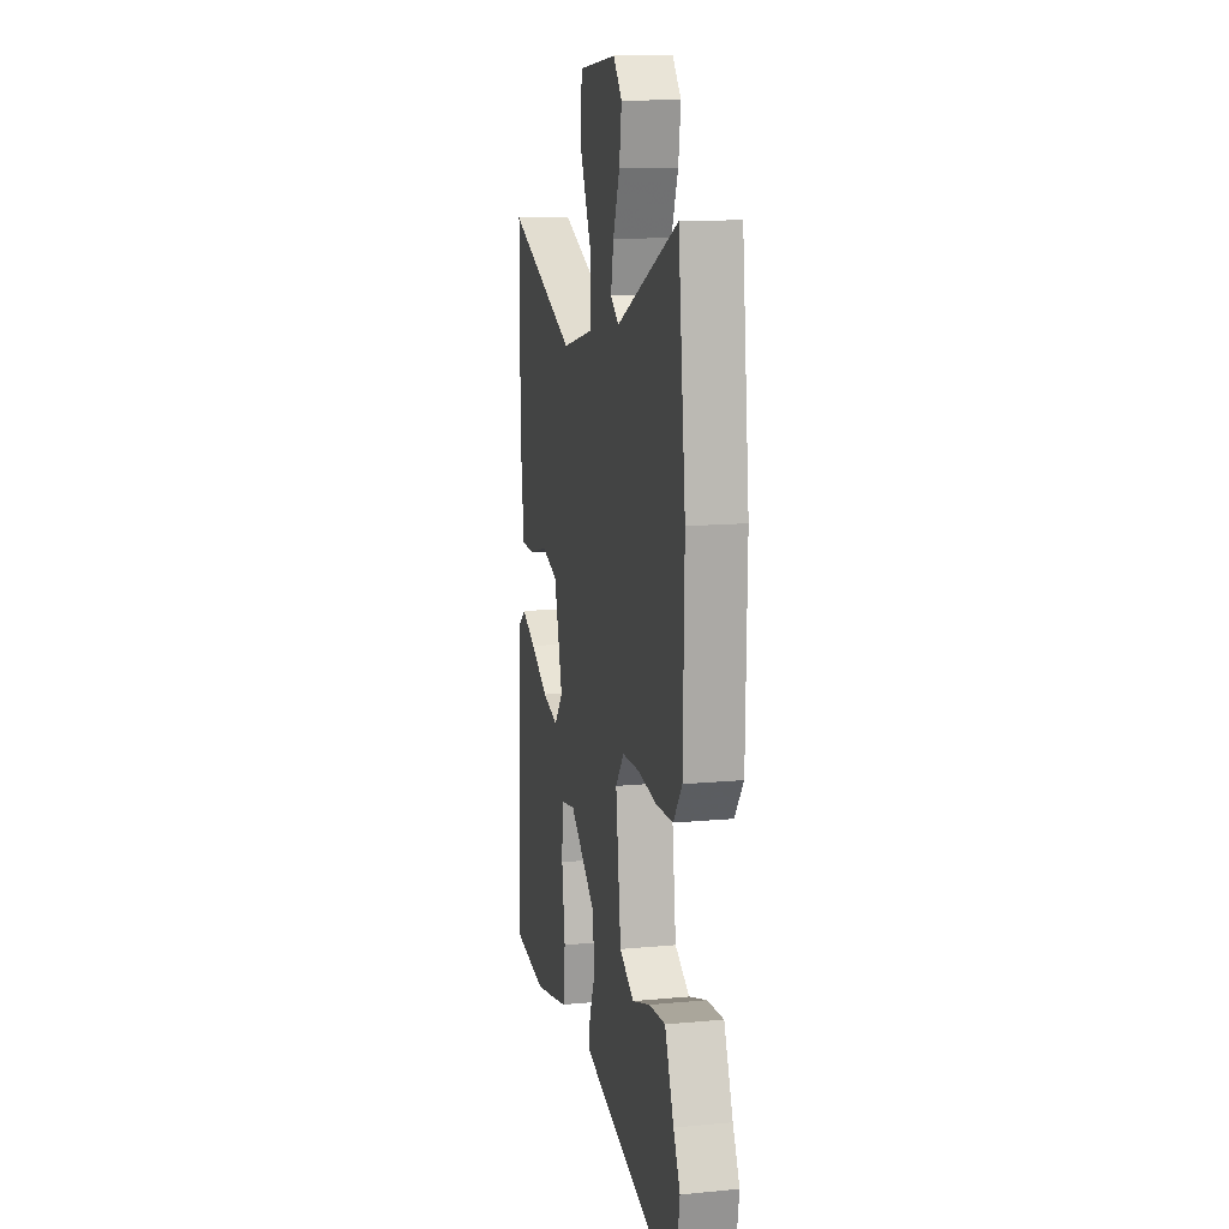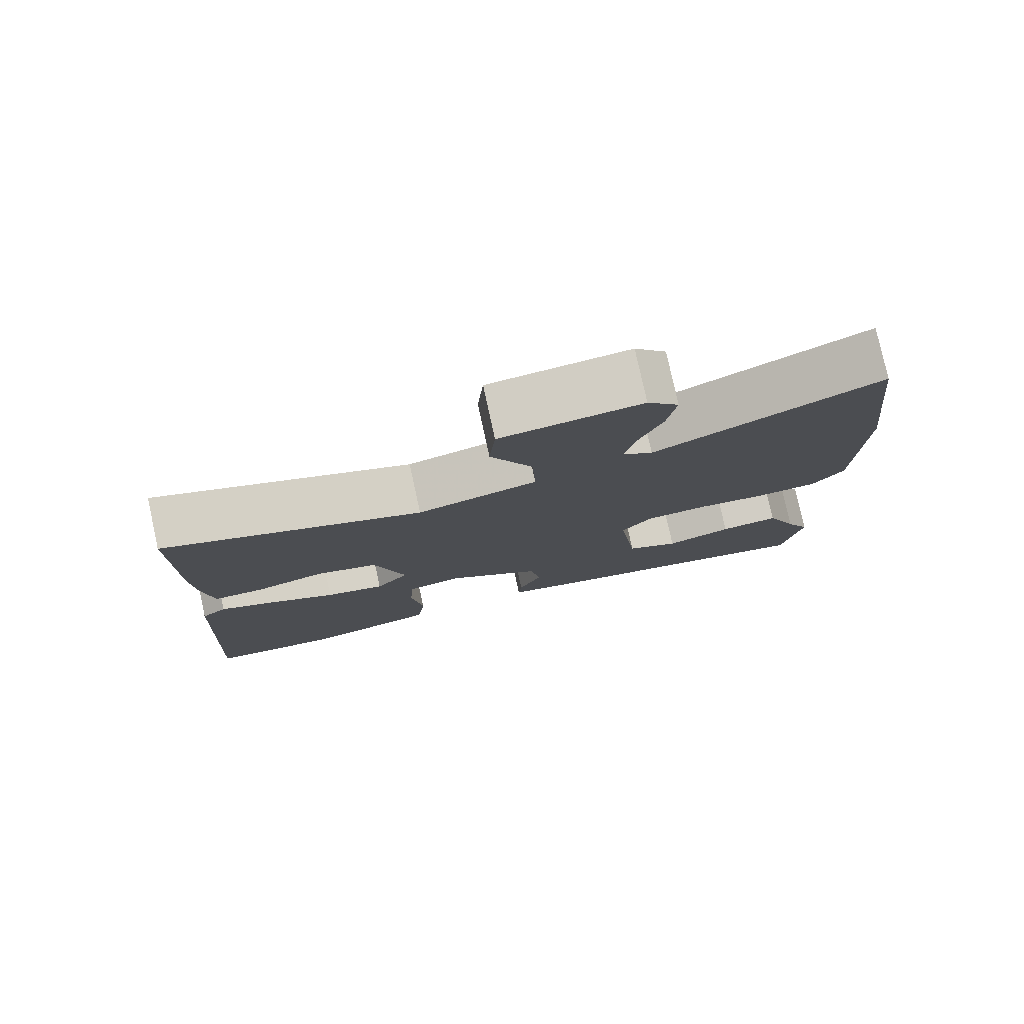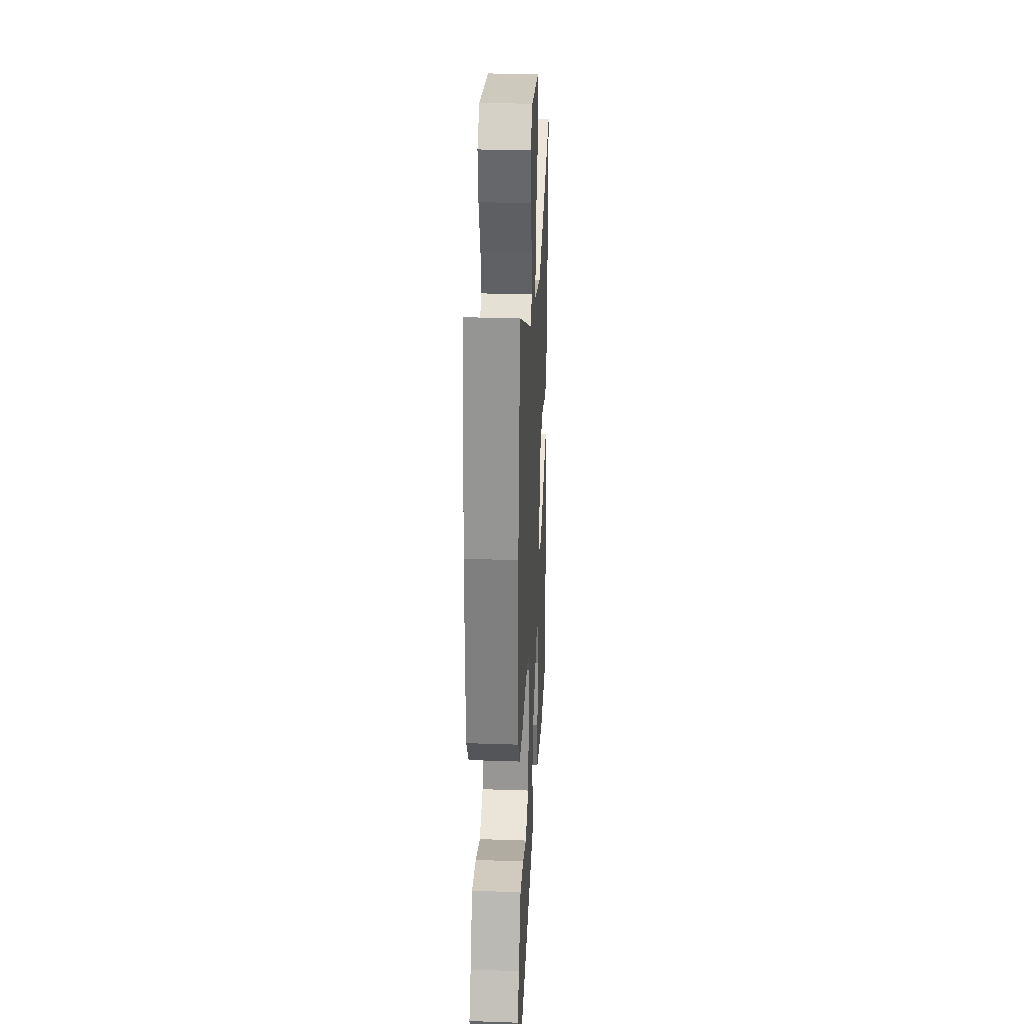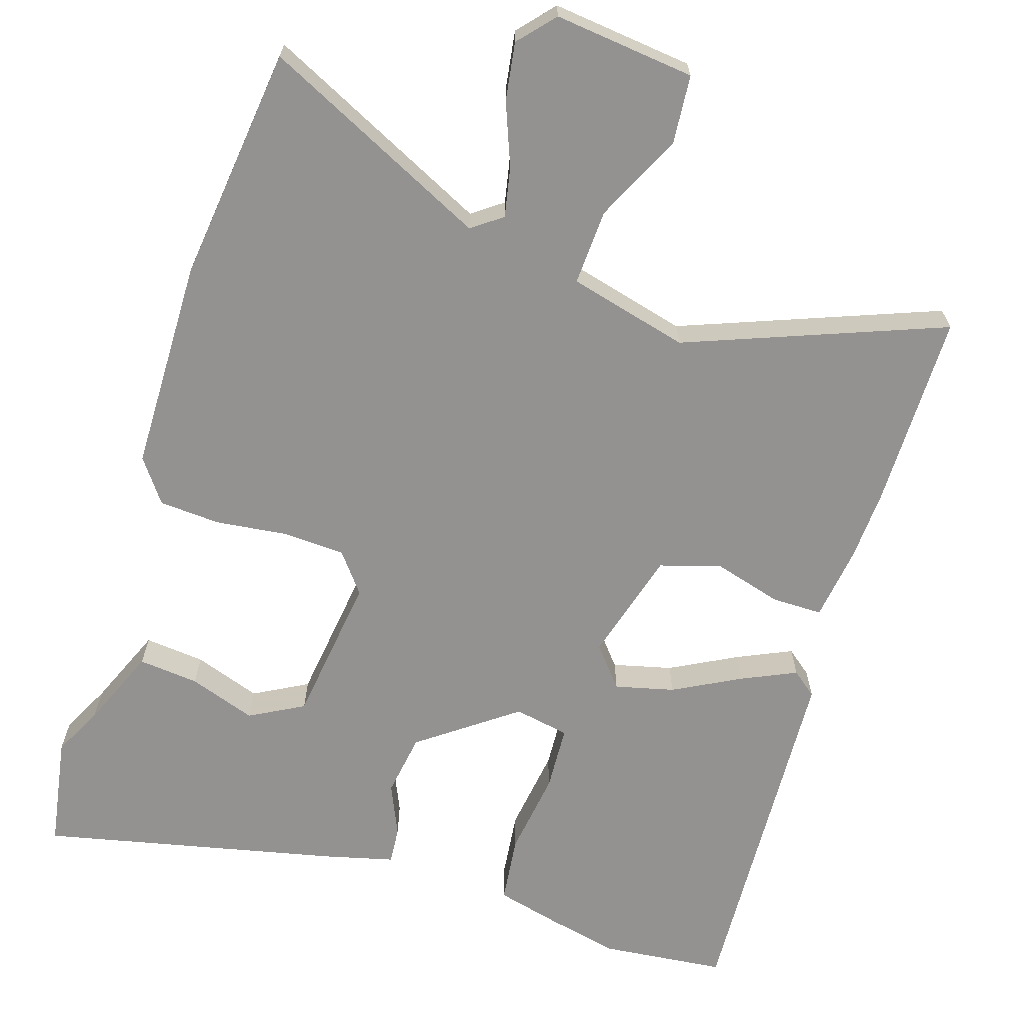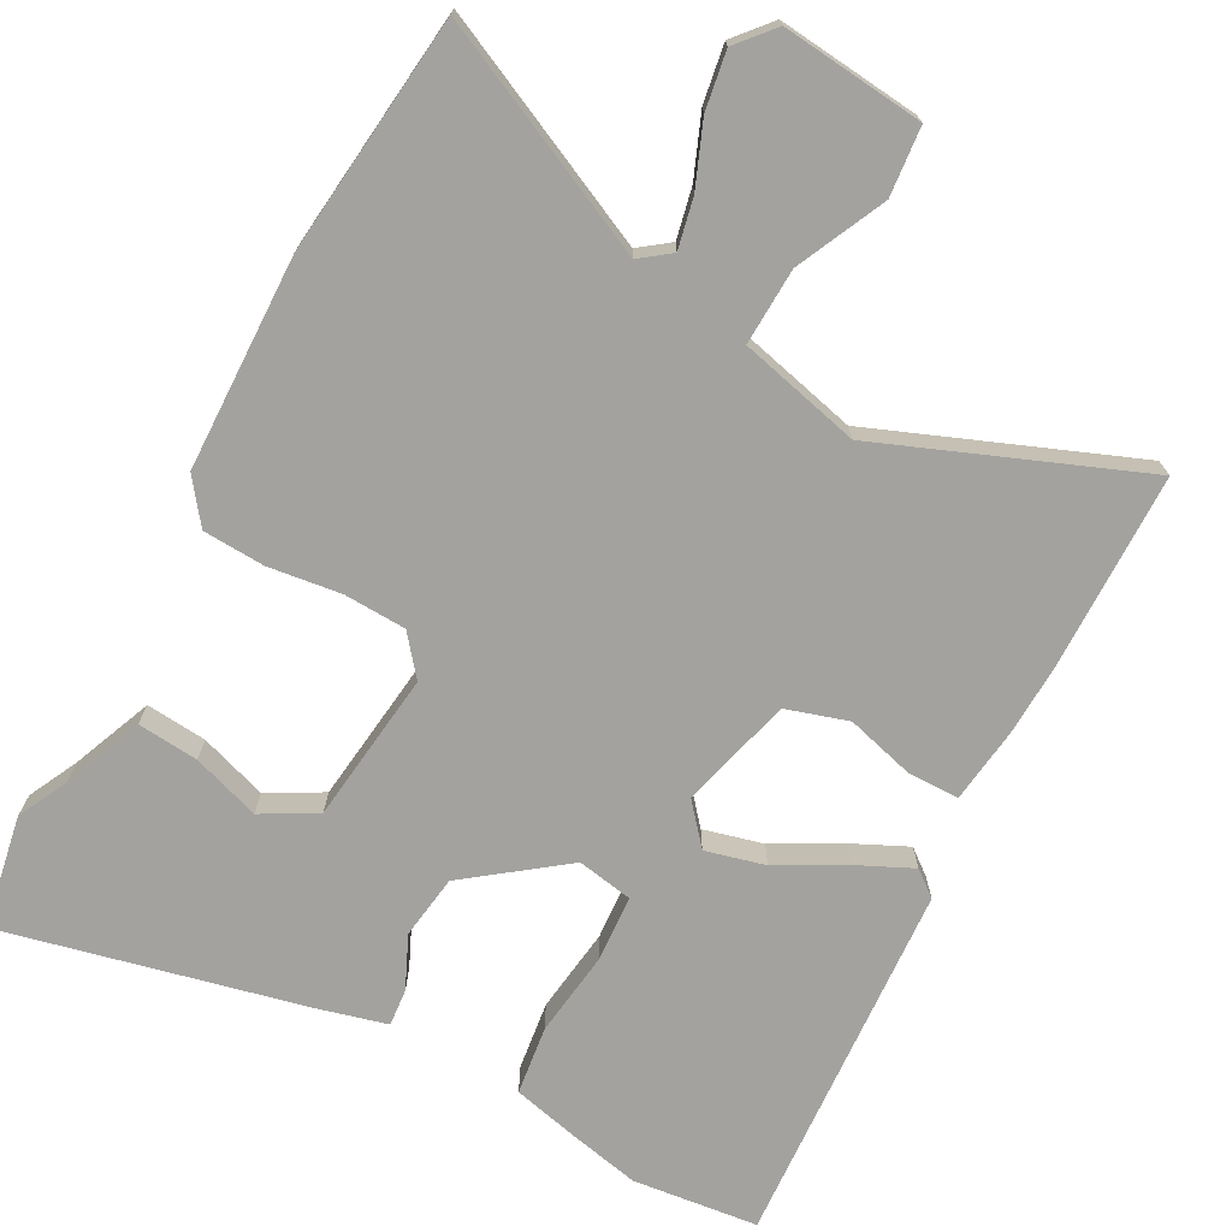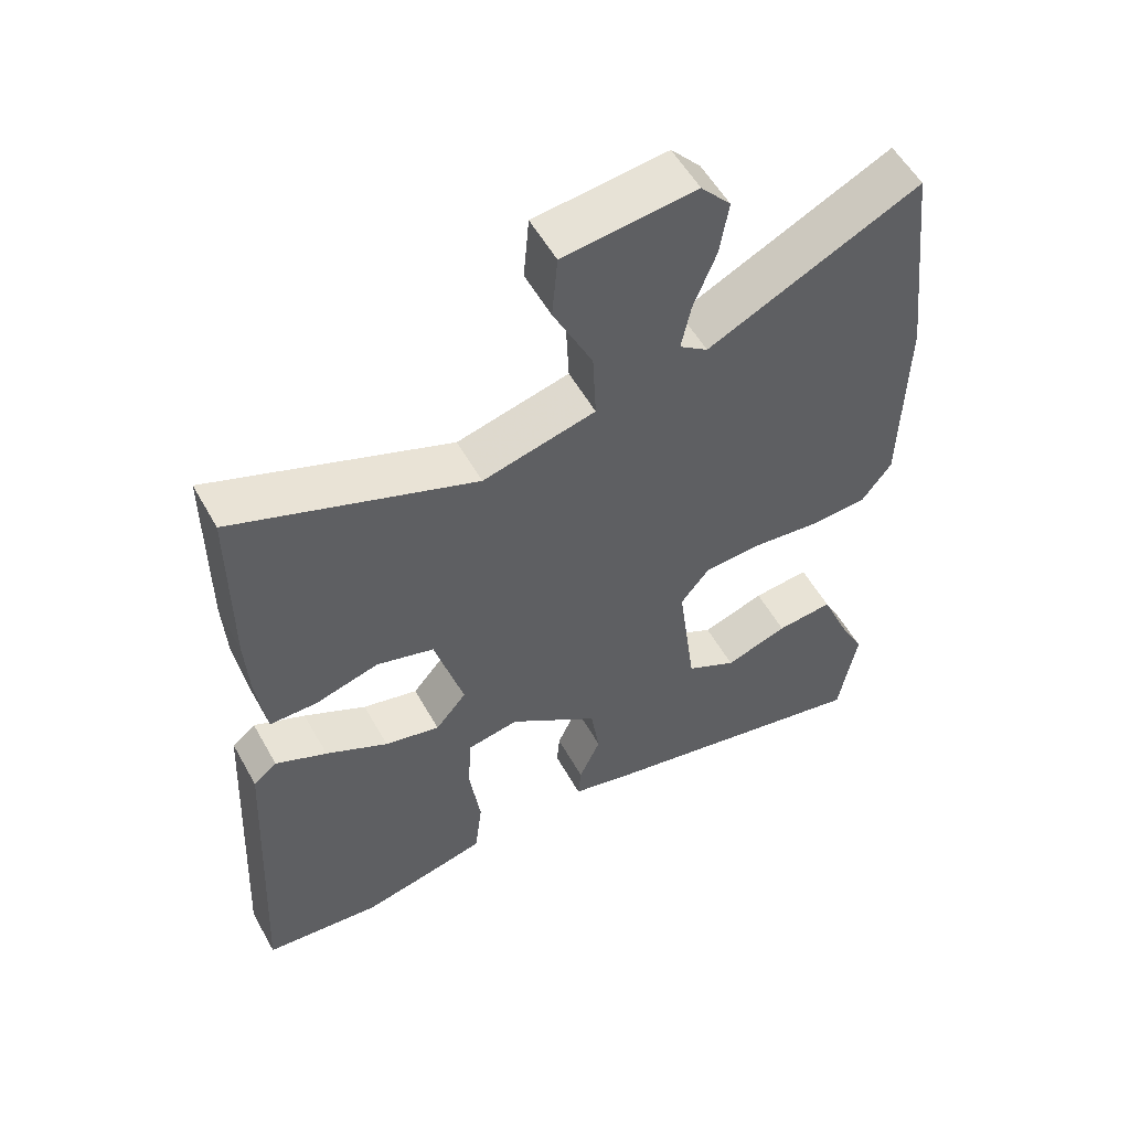
<metadata>
{"format":"obj","ext":"obj","renderer":"f3d","projection":"perspective","resolution":1024,"background":"white","views":[{"elev":13.5,"azim":-101.9,"up":"+Z"},{"elev":79.1,"azim":167.6,"up":"+Z"},{"elev":28.9,"azim":-87.1,"up":"+Z"},{"elev":-66.5,"azim":-17.7,"up":"+Y"},{"elev":-72.5,"azim":-27.8,"up":"+Y"},{"elev":55.4,"azim":151.1,"up":"+Z"}]}
</metadata>
<code>
v 0.5 0.07 0.591
v 0.501 0.07 0.325
v 0.496 0.07 0.229
v 0.482 0.07 0.127
v 0.413 0.07 0.127
v 0.321 0.07 0.153
v 0.238 0.07 0.128
v 0.196 0.07 -0.023
v 0.241 0.07 -0.077
v 0.321 0.07 -0.057
v 0.411 0.07 -0.009
v 0.485 0.07 0.025
v 0.519 0.07 -0.002
v 0.545 0.07 -0.495
v 0.376 0.07 -0.513
v 0.277 0.07 -0.491
v 0.192 0.07 -0.47
v 0.181 0.07 -0.378
v 0.197 0.07 -0.263
v 0.192 0.07 -0.174
v 0.117 0.07 -0.16
v -0.013 0.07 -0.256
v -0.026 0.07 -0.342
v 0.005 0.07 -0.412
v 0.009 0.07 -0.462
v -0.085 0.07 -0.486
v -0.487 0.07 -0.576
v -0.513 0.07 -0.424
v -0.479 0.07 -0.357
v -0.434 0.07 -0.249
v -0.352 0.07 -0.257
v -0.261 0.07 -0.288
v -0.188 0.07 -0.248
v -0.162 0.07 -0.045
v -0.204 0.07 0.008
v -0.288 0.07 0.012
v -0.386 0.07 0
v -0.469 0.07 0.005
v -0.512 0.07 0.063
v -0.517 0.07 0.352
v -0.48 0.07 0.672
v -0.173 0.07 0.524
v -0.132 0.07 0.554
v -0.146 0.07 0.622
v -0.179 0.07 0.706
v -0.191 0.07 0.784
v -0.148 0.07 0.833
v 0.043 0.07 0.812
v 0.051 0.07 0.719
v -0.006 0.07 0.6
v -0.011 0.07 0.497
v 0.152 0.07 0.456
v 0.5 0 0.591
v 0.501 0 0.325
v 0.496 0 0.229
v 0.482 0 0.127
v 0.413 0 0.127
v 0.321 0 0.153
v 0.238 0 0.128
v 0.196 0 -0.023
v 0.241 0 -0.077
v 0.321 0 -0.057
v 0.411 0 -0.009
v 0.485 0 0.025
v 0.519 0 -0.002
v 0.545 0 -0.495
v 0.376 0 -0.513
v 0.277 0 -0.491
v 0.192 0 -0.47
v 0.181 0 -0.378
v 0.197 0 -0.263
v 0.192 0 -0.174
v 0.117 0 -0.16
v -0.013 0 -0.256
v -0.026 0 -0.342
v 0.005 0 -0.412
v 0.009 0 -0.462
v -0.085 0 -0.486
v -0.487 0 -0.576
v -0.513 0 -0.424
v -0.479 0 -0.357
v -0.434 0 -0.249
v -0.352 0 -0.257
v -0.261 0 -0.288
v -0.188 0 -0.248
v -0.162 0 -0.045
v -0.204 0 0.008
v -0.288 0 0.012
v -0.386 0 0
v -0.469 0 0.005
v -0.512 0 0.063
v -0.517 0 0.352
v -0.48 0 0.672
v -0.173 0 0.524
v -0.132 0 0.554
v -0.146 0 0.622
v -0.179 0 0.706
v -0.191 0 0.784
v -0.148 0 0.833
v 0.043 0 0.812
v 0.051 0 0.719
v -0.006 0 0.6
v -0.011 0 0.497
v 0.152 0 0.456
f 47 48 49 50
f 47 50 51
f 44 45 46 47
f 43 44 47 51
f 42 43 51
f 39 40 41 42
f 39 42 51 52
f 36 37 38 39
f 35 36 39 52
f 29 30 31 32
f 27 28 29 32
f 27 32 33
f 26 27 33
f 23 24 25 26
f 22 23 26 33
f 21 22 33 34
f 16 17 18 19
f 16 19 20
f 15 16 20
f 14 15 20
f 13 14 20
f 10 11 12 13
f 10 13 20 21
f 3 4 5 6
f 3 6 7
f 2 3 7
f 1 2 7
f 52 1 7
f 35 52 7 8
f 34 35 8 9
f 21 34 9
f 9 10 21
f 102 101 100 99
f 103 102 99
f 99 98 97 96
f 103 99 96 95
f 103 95 94
f 94 93 92 91
f 104 103 94 91
f 91 90 89 88
f 104 91 88 87
f 84 83 82 81
f 84 81 80 79
f 85 84 79
f 85 79 78
f 78 77 76 75
f 85 78 75 74
f 86 85 74 73
f 71 70 69 68
f 72 71 68
f 72 68 67
f 72 67 66
f 72 66 65
f 65 64 63 62
f 73 72 65 62
f 58 57 56 55
f 59 58 55
f 59 55 54
f 59 54 53
f 59 53 104
f 60 59 104 87
f 61 60 87 86
f 61 86 73
f 73 62 61
f 1 53 54 2
f 2 54 55 3
f 3 55 56 4
f 4 56 57 5
f 5 57 58 6
f 6 58 59 7
f 7 59 60 8
f 8 60 61 9
f 9 61 62 10
f 10 62 63 11
f 11 63 64 12
f 12 64 65 13
f 13 65 66 14
f 14 66 67 15
f 15 67 68 16
f 16 68 69 17
f 17 69 70 18
f 18 70 71 19
f 19 71 72 20
f 20 72 73 21
f 21 73 74 22
f 22 74 75 23
f 23 75 76 24
f 24 76 77 25
f 25 77 78 26
f 26 78 79 27
f 27 79 80 28
f 28 80 81 29
f 29 81 82 30
f 30 82 83 31
f 31 83 84 32
f 32 84 85 33
f 33 85 86 34
f 34 86 87 35
f 35 87 88 36
f 36 88 89 37
f 37 89 90 38
f 38 90 91 39
f 39 91 92 40
f 40 92 93 41
f 41 93 94 42
f 42 94 95 43
f 43 95 96 44
f 44 96 97 45
f 45 97 98 46
f 46 98 99 47
f 47 99 100 48
f 48 100 101 49
f 49 101 102 50
f 50 102 103 51
f 51 103 104 52
f 52 104 53 1

</code>
